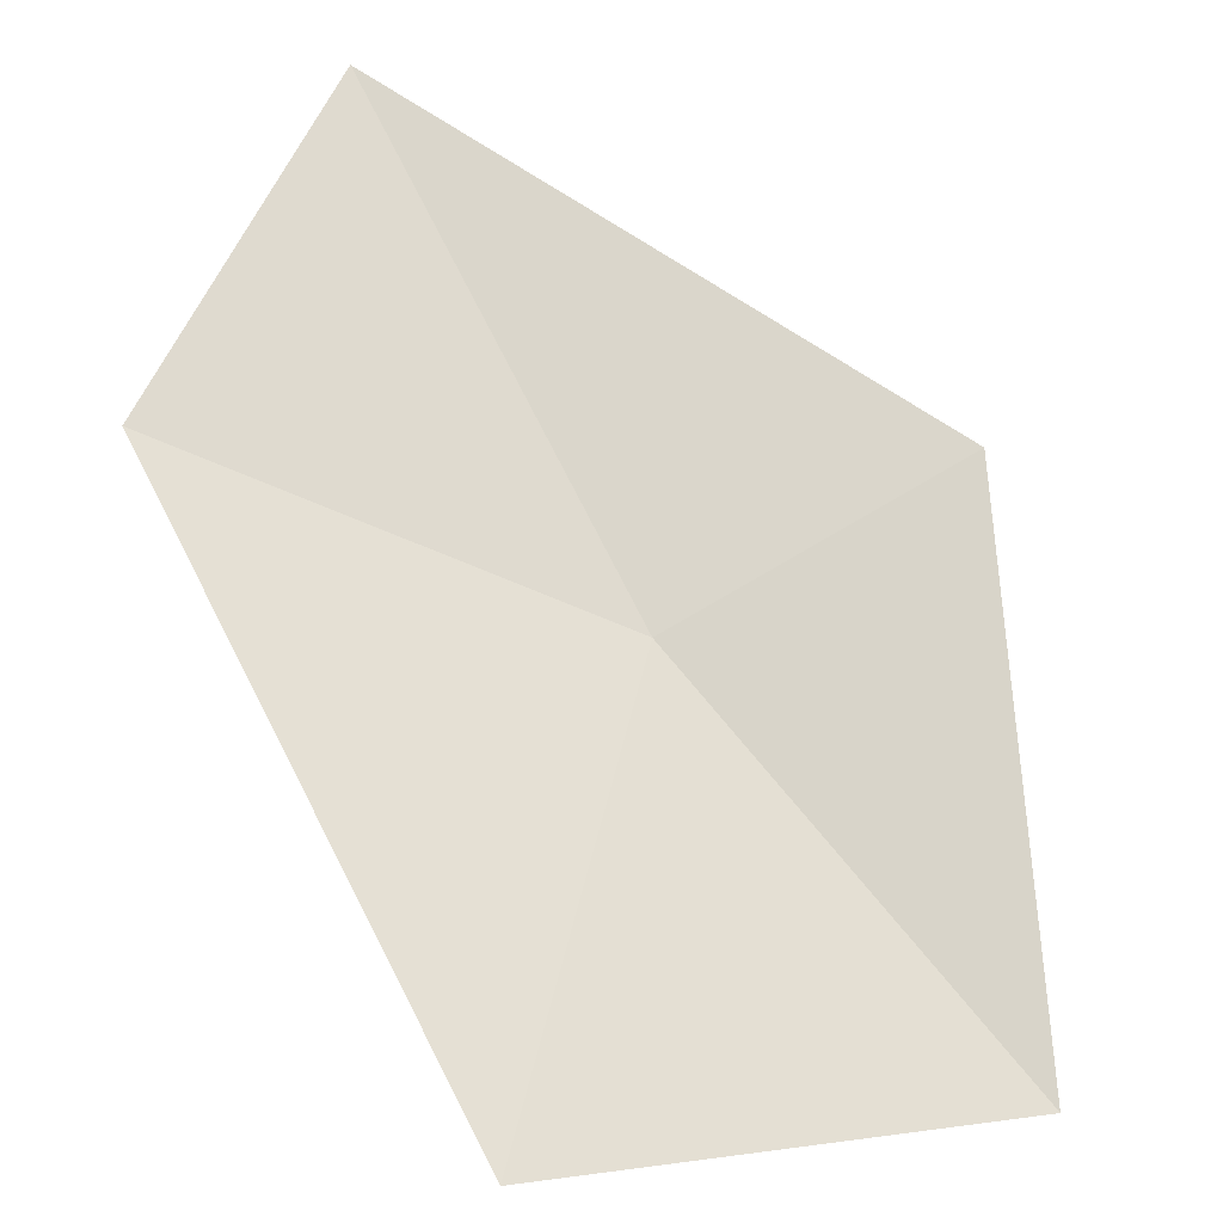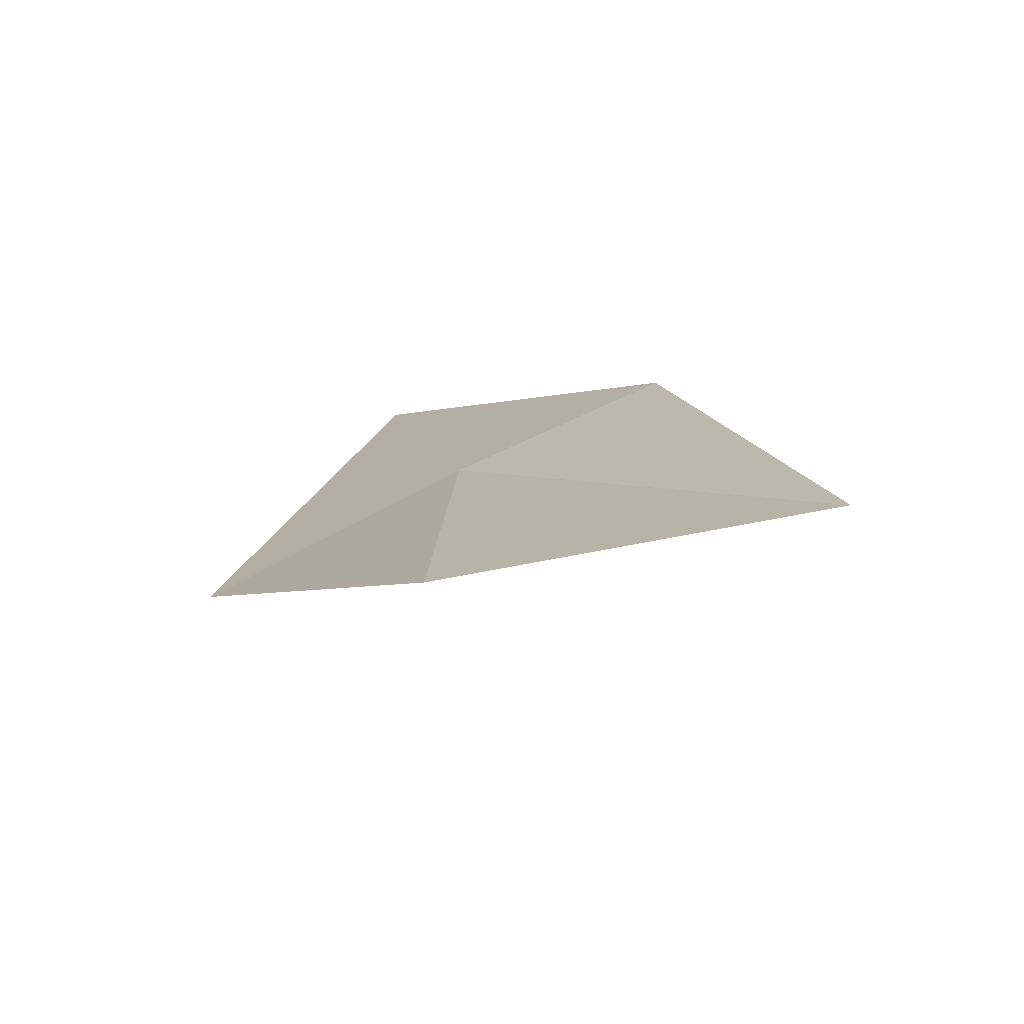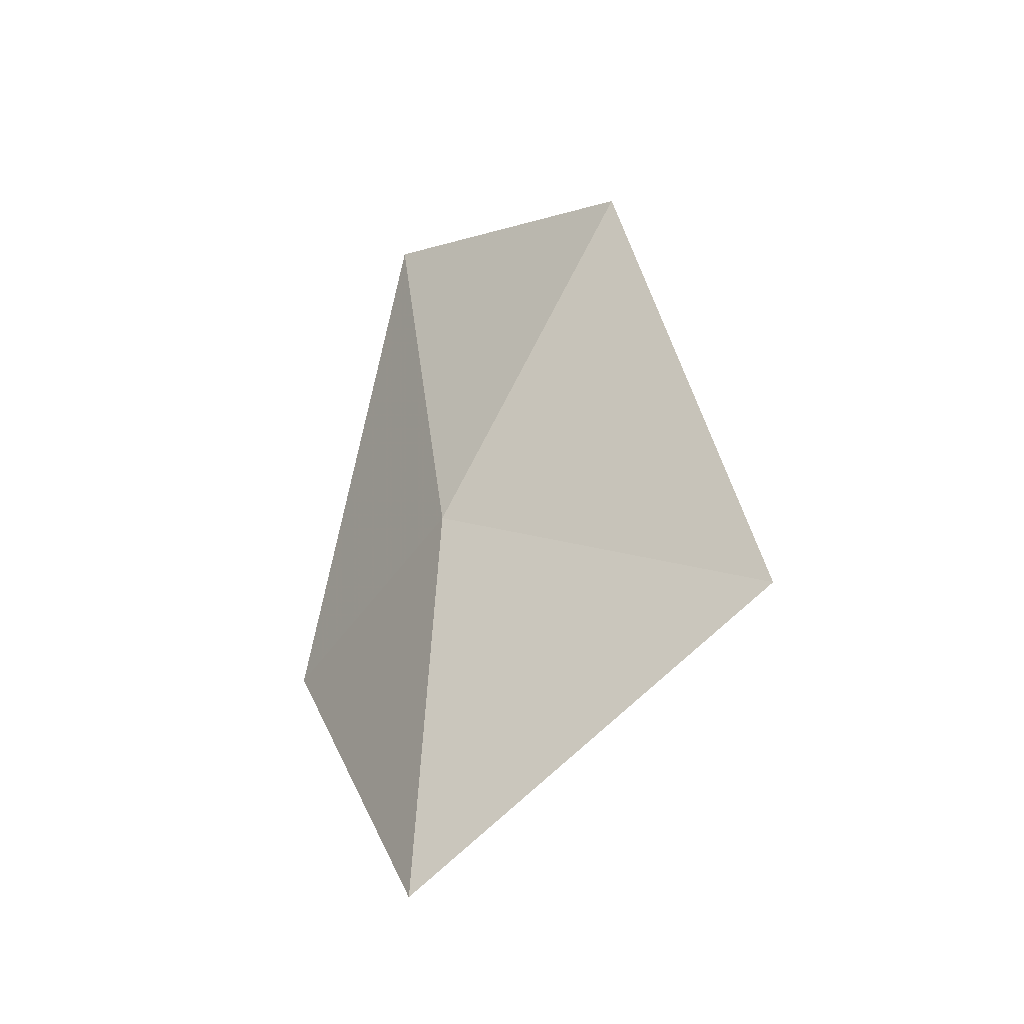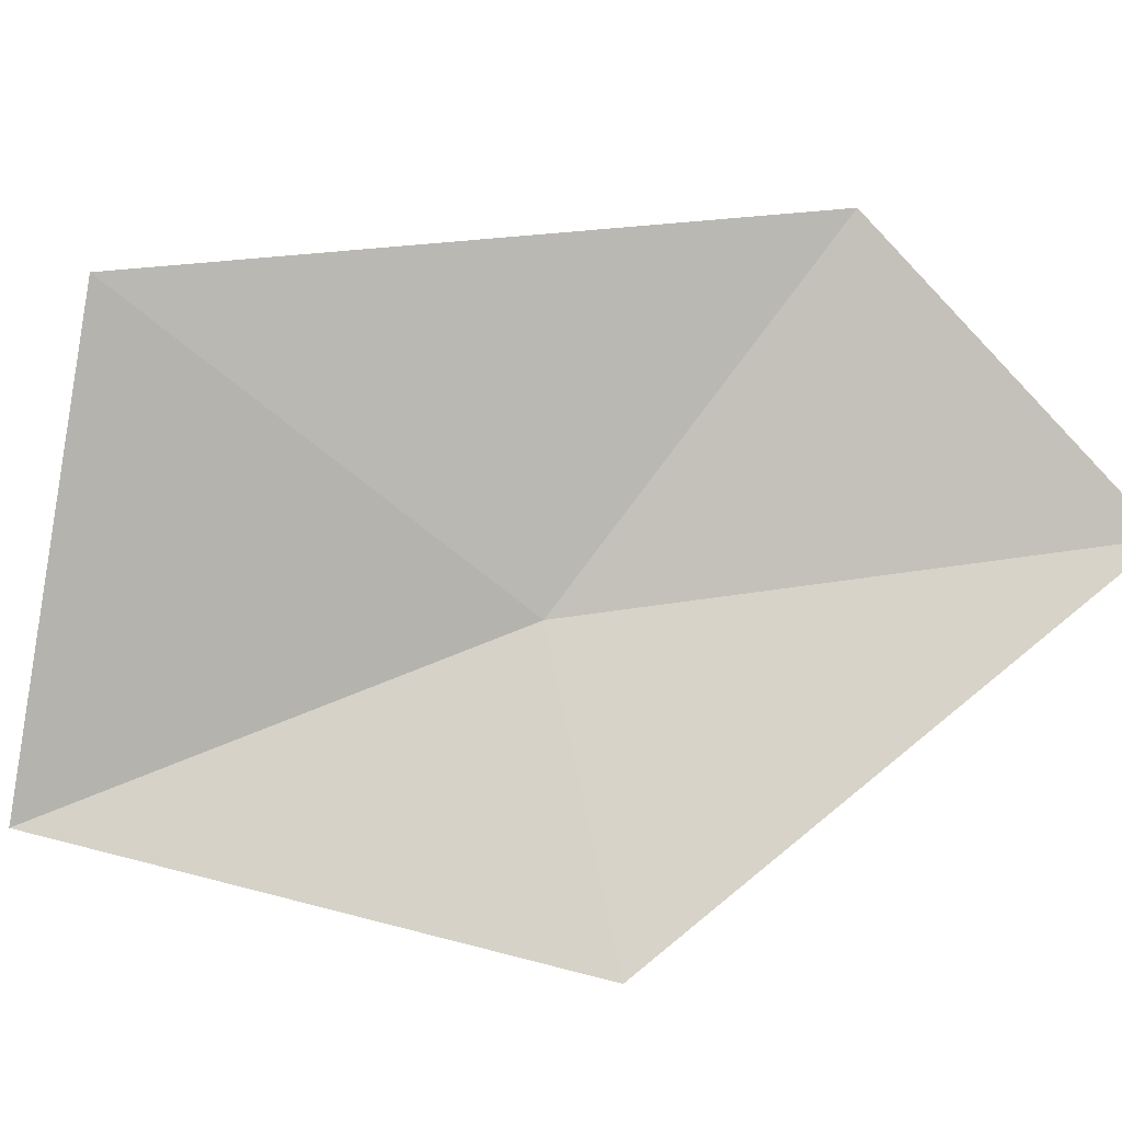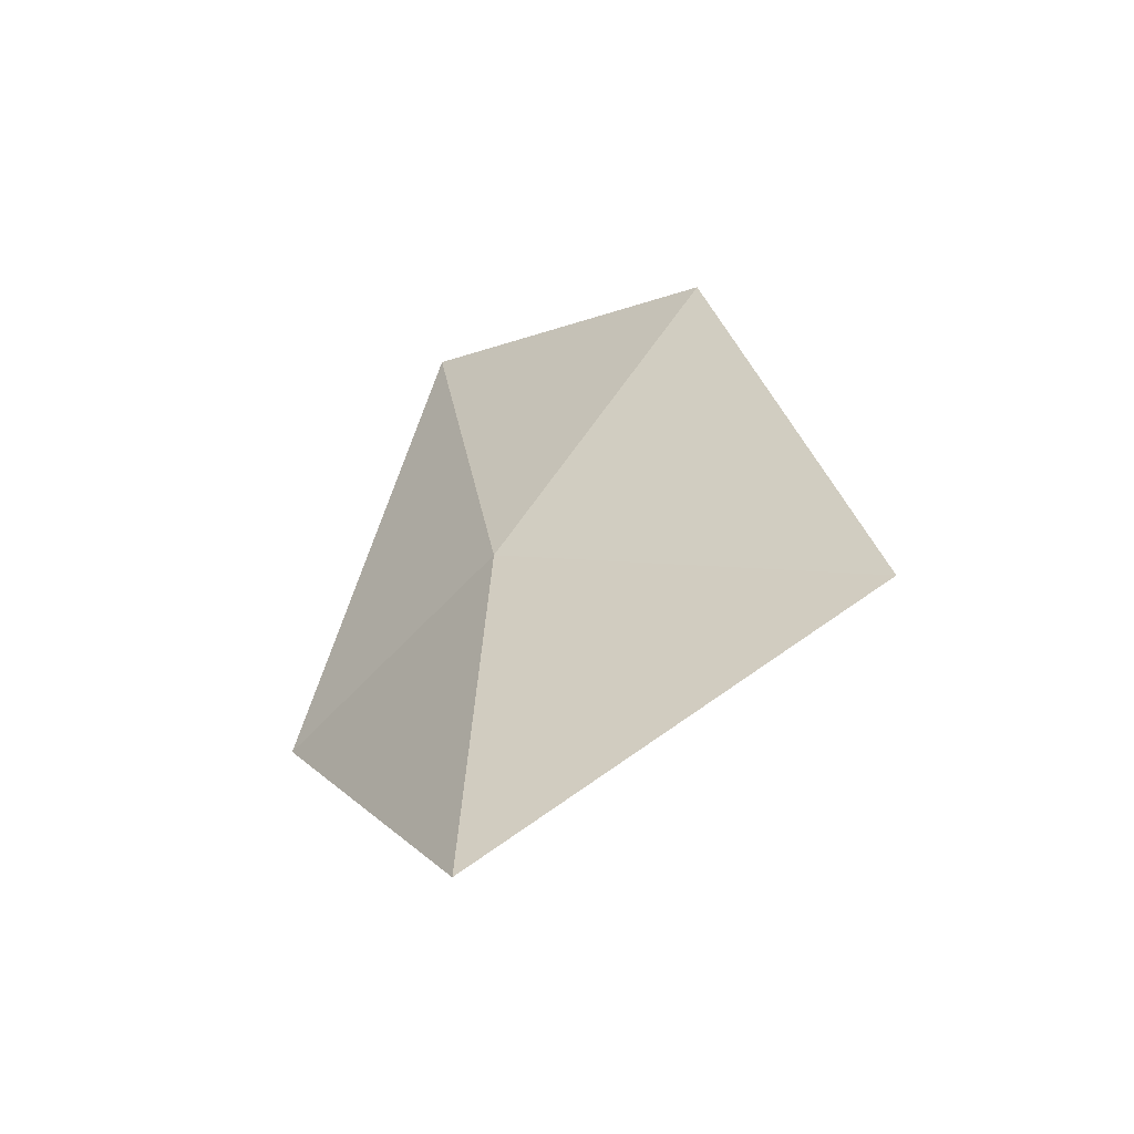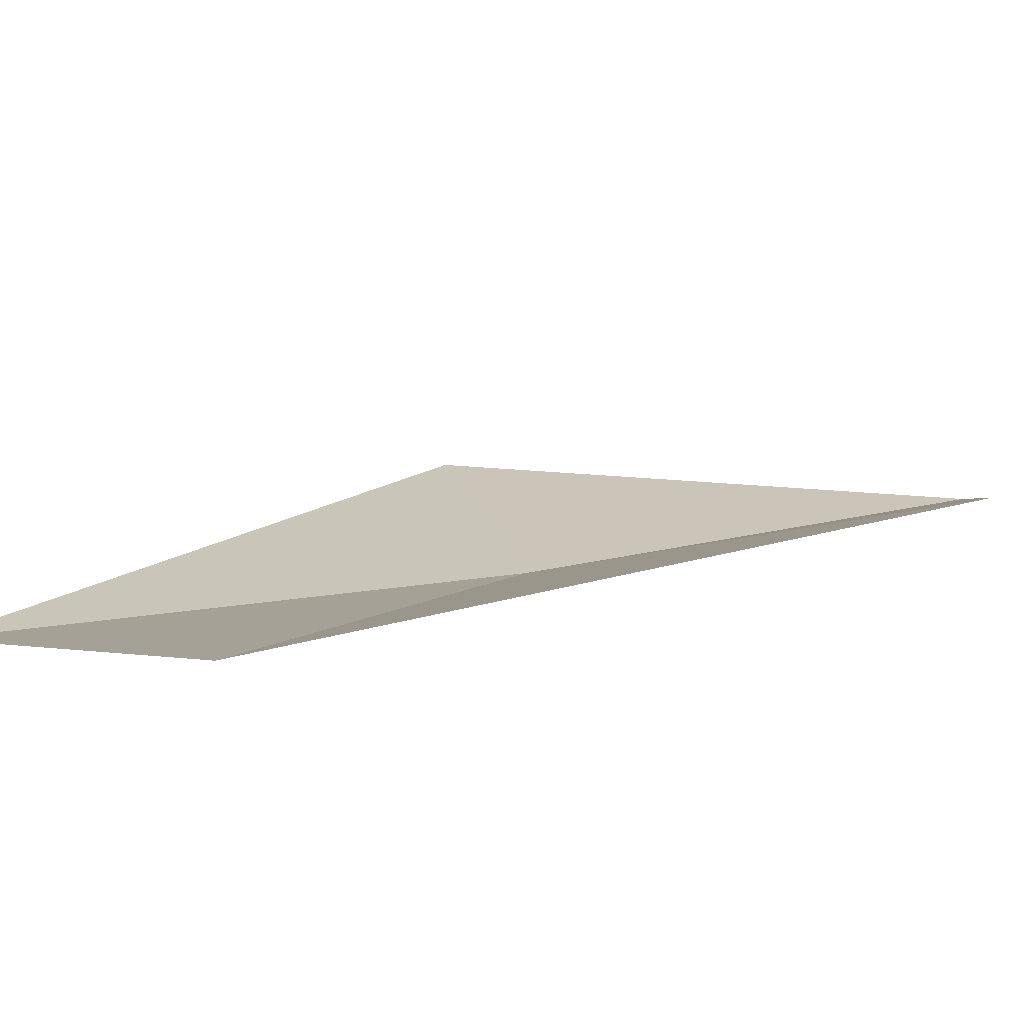
<metadata>
{"format":"obj","ext":"obj","renderer":"f3d","projection":"perspective","resolution":1024,"background":"white","views":[{"elev":78.1,"azim":141.1,"up":"+Y"},{"elev":-75.5,"azim":31.3,"up":"+Z"},{"elev":-39.7,"azim":61.4,"up":"+Z"},{"elev":72.9,"azim":-110.0,"up":"+Y"},{"elev":-55.0,"azim":51.3,"up":"+Z"},{"elev":25.9,"azim":66.9,"up":"+Y"}]}
</metadata>
<code>
v -635.4 -343.1 -113.6
v -636.3 -343.2 -113.8
v -635.7 -343.1 -112.1
v -634.7 -342.8 -112.6
v -634.4 -342.5 -114.4
v -635.4 -343.1 -115
f 1 3 2
f 1 4 3
f 1 5 4
f 1 2 6
f 1 6 5

</code>
